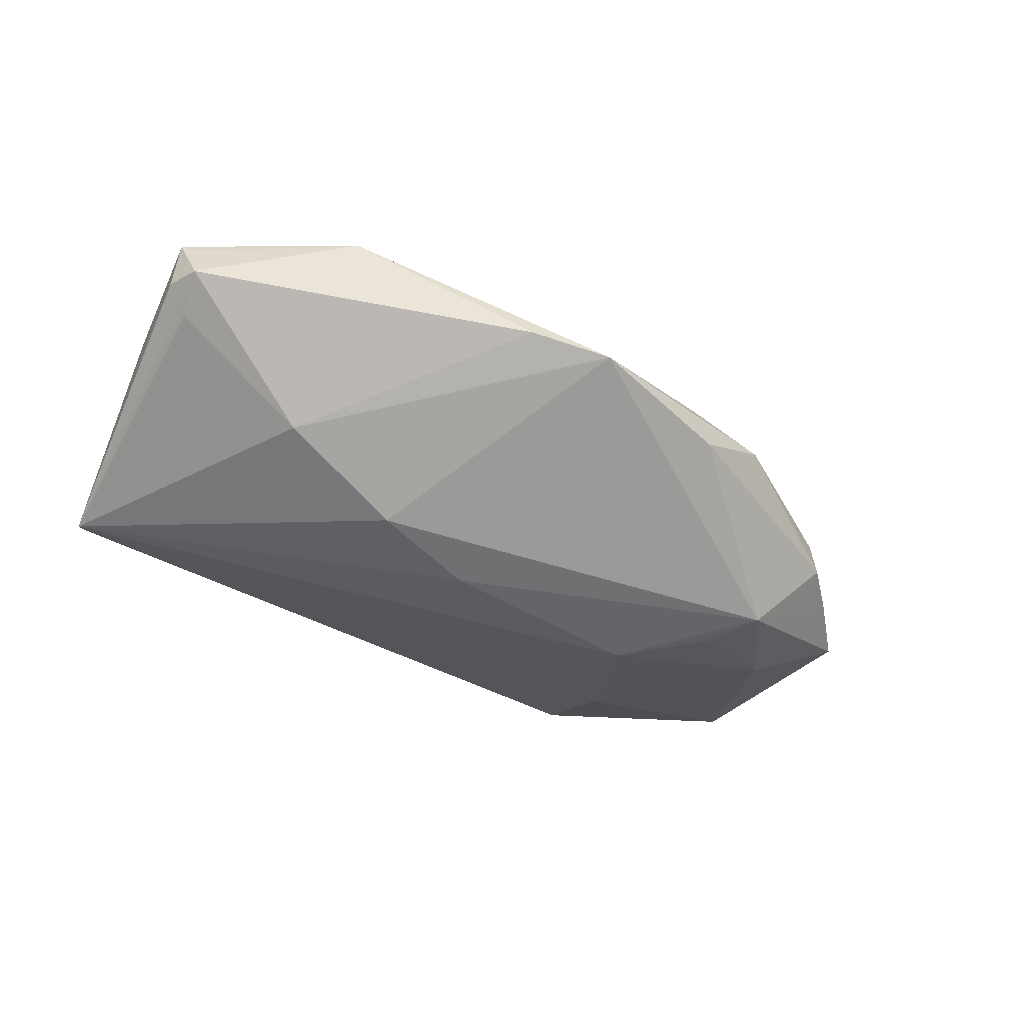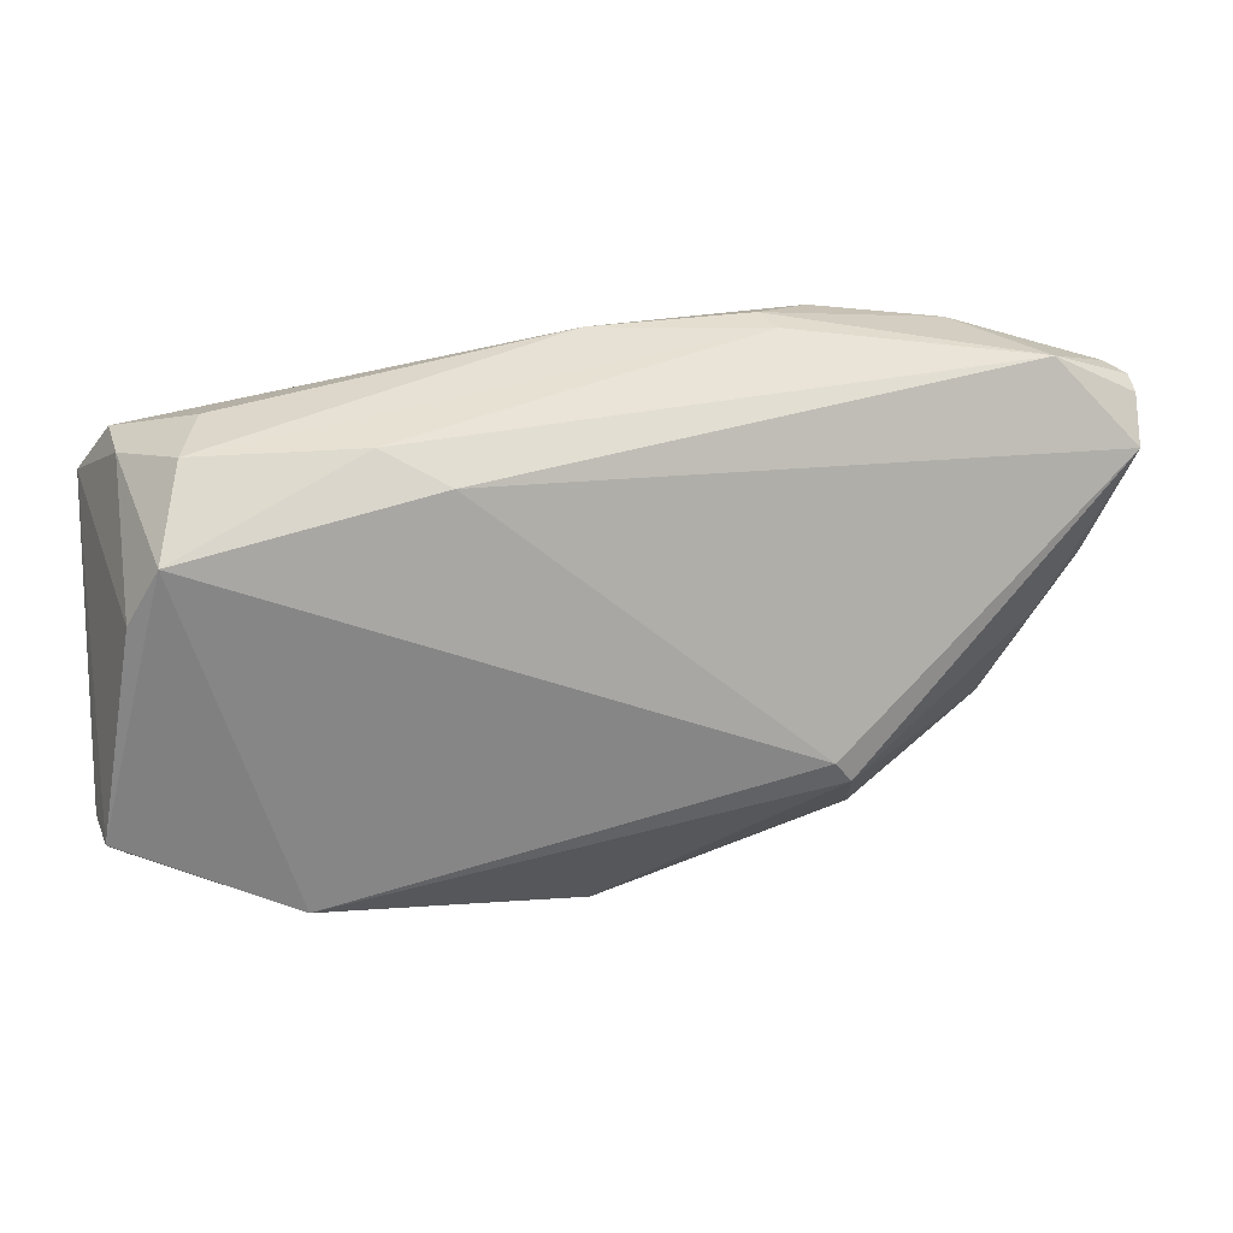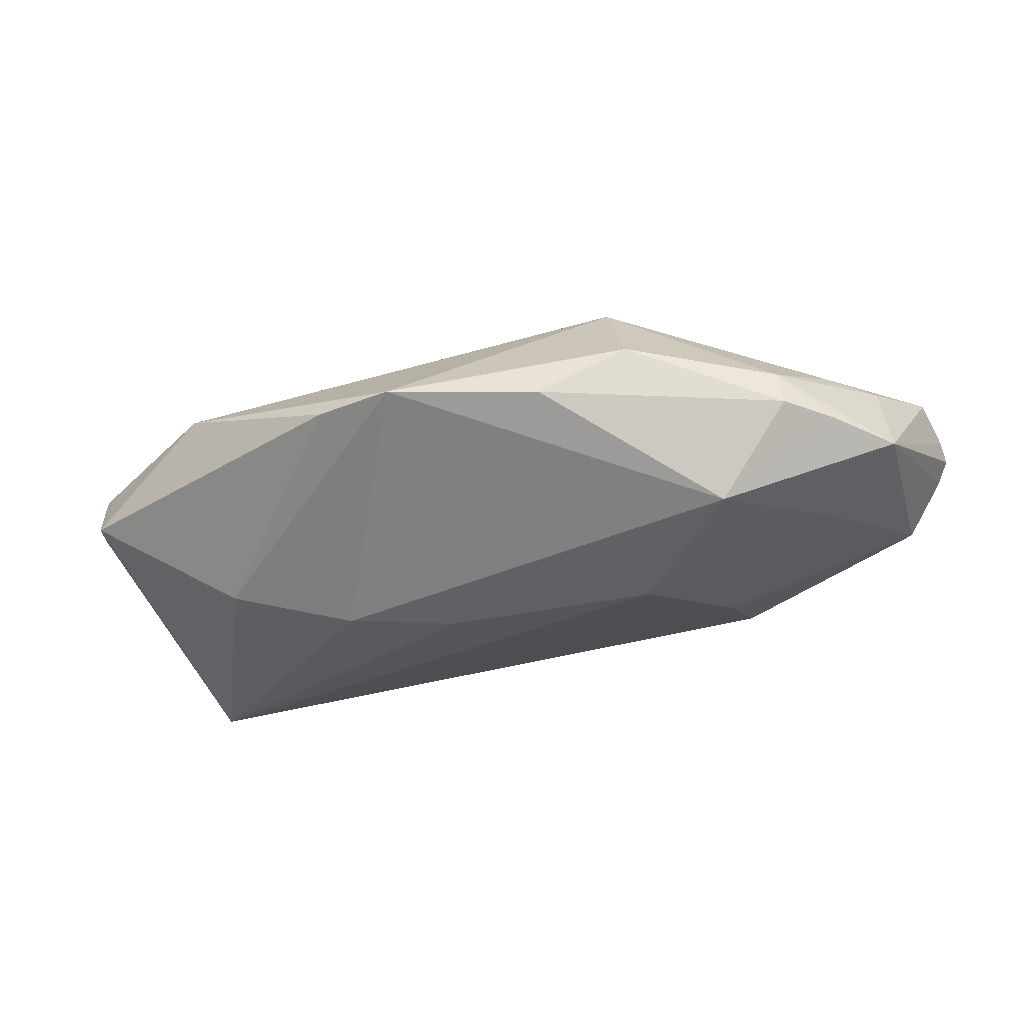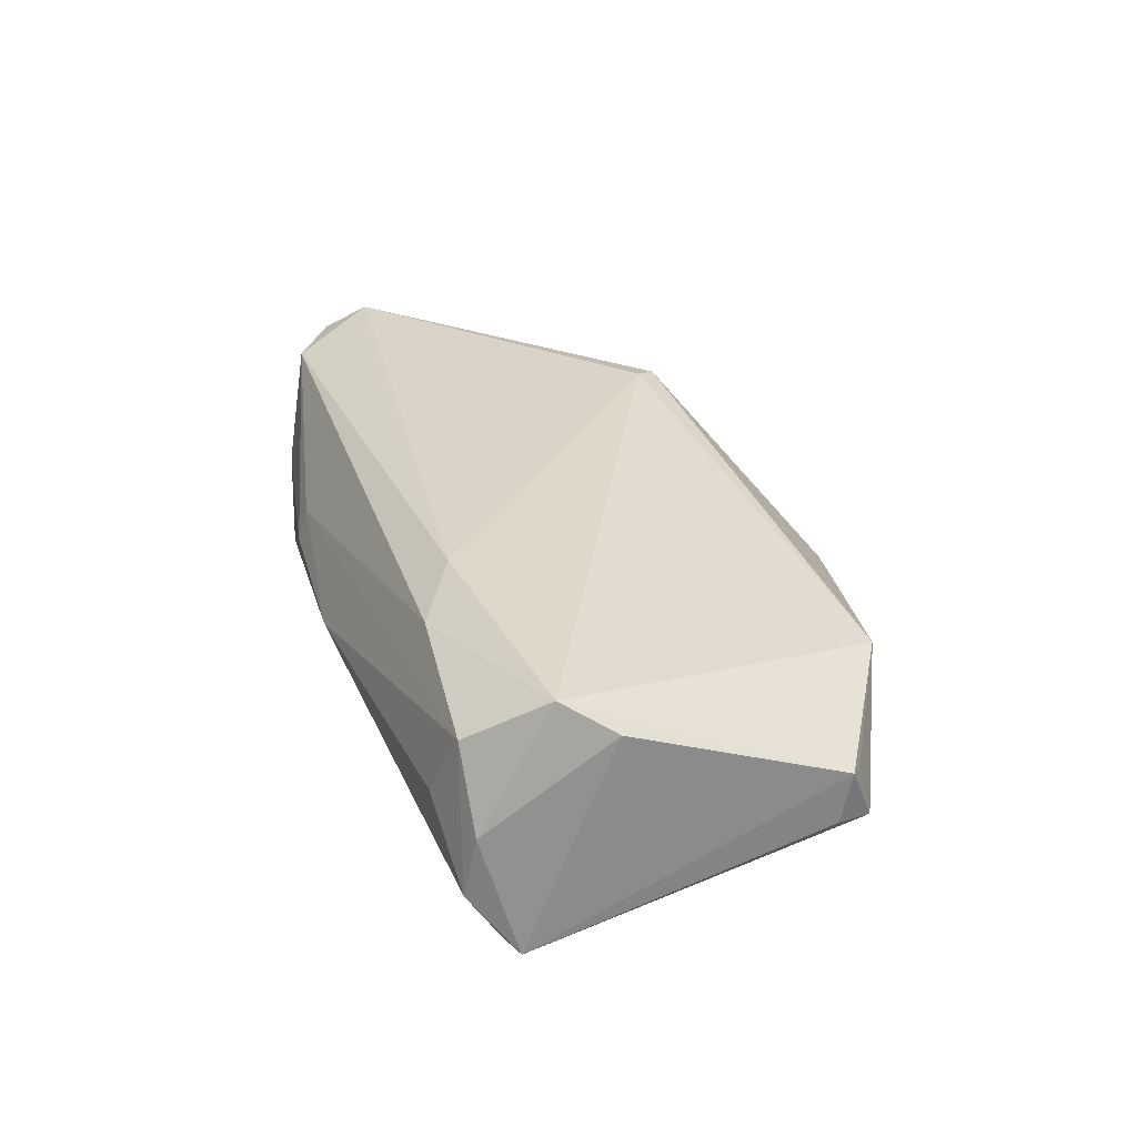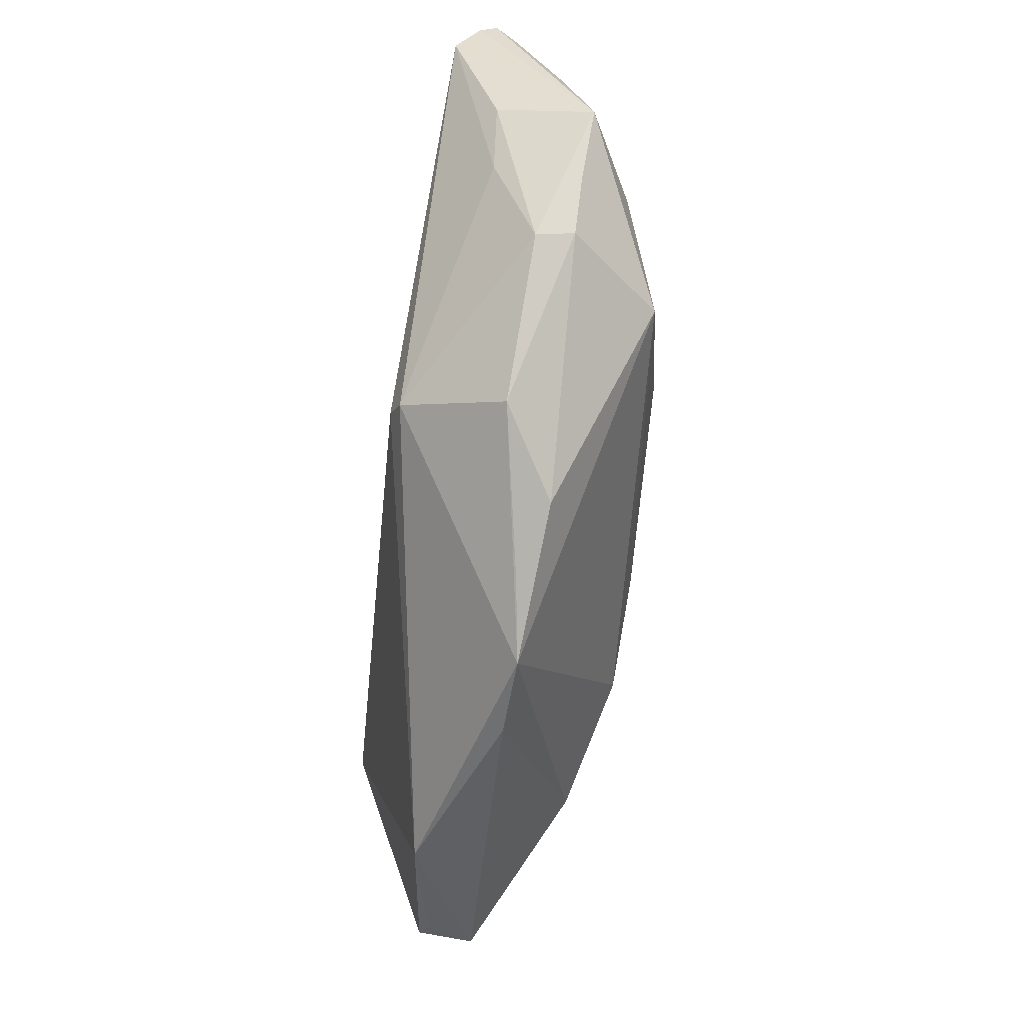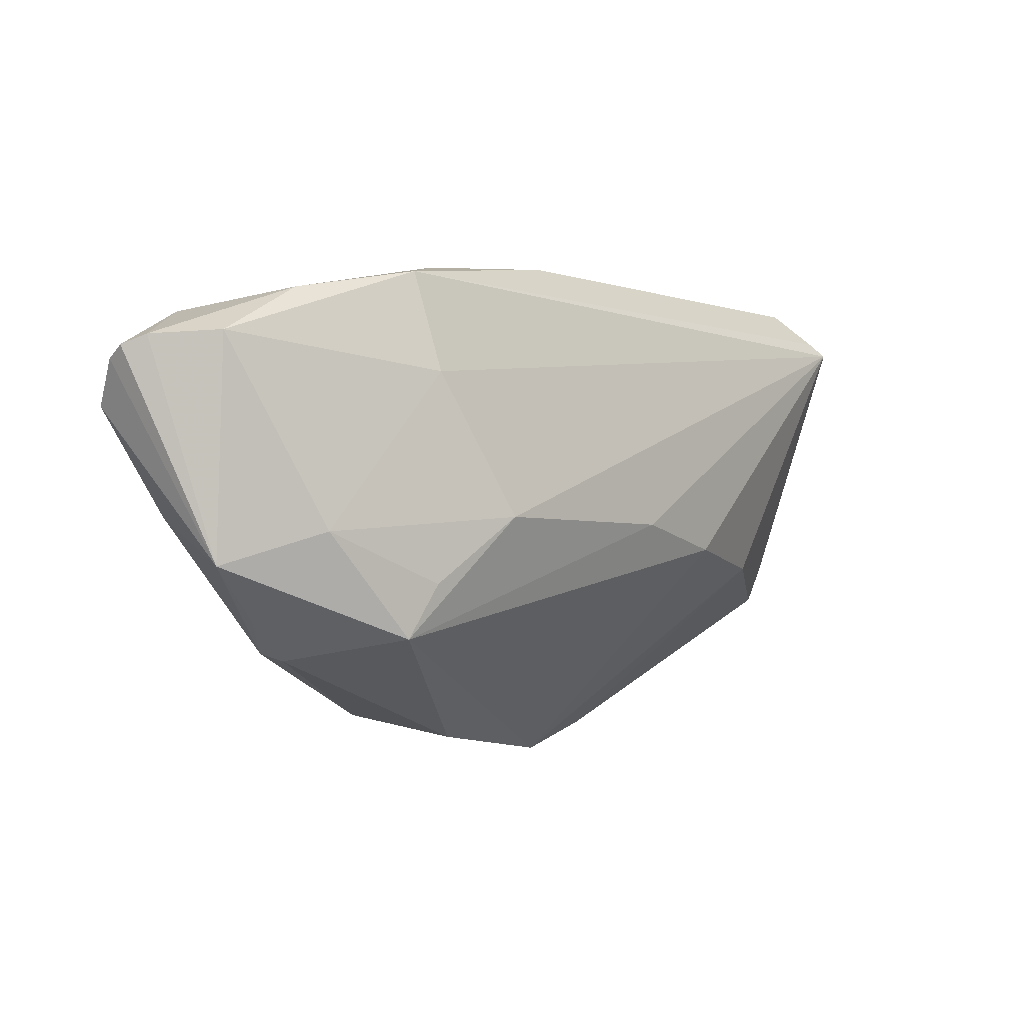
<metadata>
{"format":"obj","ext":"obj","renderer":"f3d","projection":"perspective","resolution":1024,"background":"white","views":[{"elev":-43.2,"azim":-27.6,"up":"+Z"},{"elev":14.2,"azim":-18.1,"up":"+Y"},{"elev":-34.8,"azim":24.6,"up":"+Z"},{"elev":31.6,"azim":-102.5,"up":"+Z"},{"elev":-61.9,"azim":83.8,"up":"+Y"},{"elev":9.6,"azim":130.9,"up":"+Y"}]}
</metadata>
<code>
v 0.01739 0.003388 -0.01555
v 0.05119 0.001234 -0.003784
v 0.0227 0.03071 -0.005286
v 0.01545 0.03071 -0.00089
v 0.05285 0.01681 0.01247
v 0.04919 0.004934 0.007077
v -0.03438 -0.02544 0.008089
v 0.04563 -0.005768 -0.002863
v -0.05161 -0.01818 0.005221
v 0.02329 0.01986 -0.009801
v -0.002636 -0.03071 -0.0008983
v -0.02088 0.01764 0.01588
v 0.01646 0.02947 0.002469
v -0.007836 -0.0008125 -0.01588
v -0.05091 0.01811 -0.01046
v -0.0512 -0.01458 -0.002678
v -0.05203 -0.01956 -0.0003351
v -0.05255 0.01643 -0.01169
v -0.05349 -0.01692 0.006215
v 0.03652 0.02943 -0.0008153
v 0.01492 -0.02512 -0.002679
v -0.04843 0.01197 0.01588
v 0.04042 -0.01096 0.001797
v 0.02026 -0.01527 0.01486
v 0.05369 0.0238 0.00769
v -0.02765 0.02138 0.01293
v 0.03189 -0.008598 -0.01279
v 0.02801 -0.002934 -0.01358
v 0.006478 -0.02772 0.000243
v 0.04015 0.004066 -0.009205
v -0.002945 0.02982 -0.001742
v -0.01256 -0.02948 -0.0003204
v 0.05203 0.02496 0.005316
v -0.02028 -0.00582 -0.01507
v 0.04436 -0.001137 0.006881
v -0.05369 -0.01565 0.0004585
v 0.04339 0.02657 0.01085
v 0.04107 -0.01098 -0.002523
v 0.04737 0.02548 -0.001402
v 0.01803 -0.01291 0.01588
v -0.05118 0.006087 0.01282
v -0.0455 0.02107 0.01055
v -0.04994 0.0217 -0.005273
v -0.0351 -0.01107 -0.01074
v 0.02487 -0.02143 0.003269
v -0.05014 0.02031 0.001802
v -0.0423 0.02368 0.002655
v 0.0536 0.02217 0.009686
f 3 4 20
f 22 41 19
f 19 18 36
f 41 18 19
f 7 40 22
f 22 19 7
f 27 38 21
f 21 38 45
f 37 20 4
f 43 3 15
f 15 18 43
f 3 18 15
f 44 18 34
f 27 34 14
f 14 1 27
f 34 18 14
f 18 1 14
f 27 1 28
f 27 2 8
f 8 38 27
f 25 2 33
f 33 37 25
f 20 37 33
f 24 5 40
f 40 7 24
f 17 19 36
f 36 18 17
f 25 37 48
f 48 37 5
f 48 2 25
f 48 5 2
f 46 42 43
f 22 42 46
f 46 41 22
f 43 18 46
f 46 18 41
f 31 3 43
f 31 4 3
f 5 37 12
f 22 40 12
f 40 5 12
f 13 37 4
f 4 31 13
f 13 31 42
f 3 20 39
f 39 33 2
f 20 33 39
f 45 24 11
f 11 24 7
f 11 44 34
f 11 34 27
f 27 21 11
f 38 8 23
f 45 38 23
f 23 24 45
f 23 8 2
f 9 7 19
f 19 17 9
f 9 17 7
f 18 44 16
f 16 17 18
f 44 17 16
f 43 42 47
f 47 31 43
f 42 31 47
f 26 12 37
f 37 13 26
f 26 13 42
f 26 42 22
f 22 12 26
f 30 28 1
f 30 39 2
f 30 2 27
f 27 28 30
f 3 39 10
f 10 18 3
f 10 1 18
f 10 30 1
f 39 30 10
f 29 21 45
f 45 11 29
f 29 11 21
f 7 17 32
f 32 11 7
f 32 17 44
f 44 11 32
f 5 24 35
f 24 23 35
f 2 5 6
f 5 35 6
f 6 23 2
f 6 35 23

</code>
